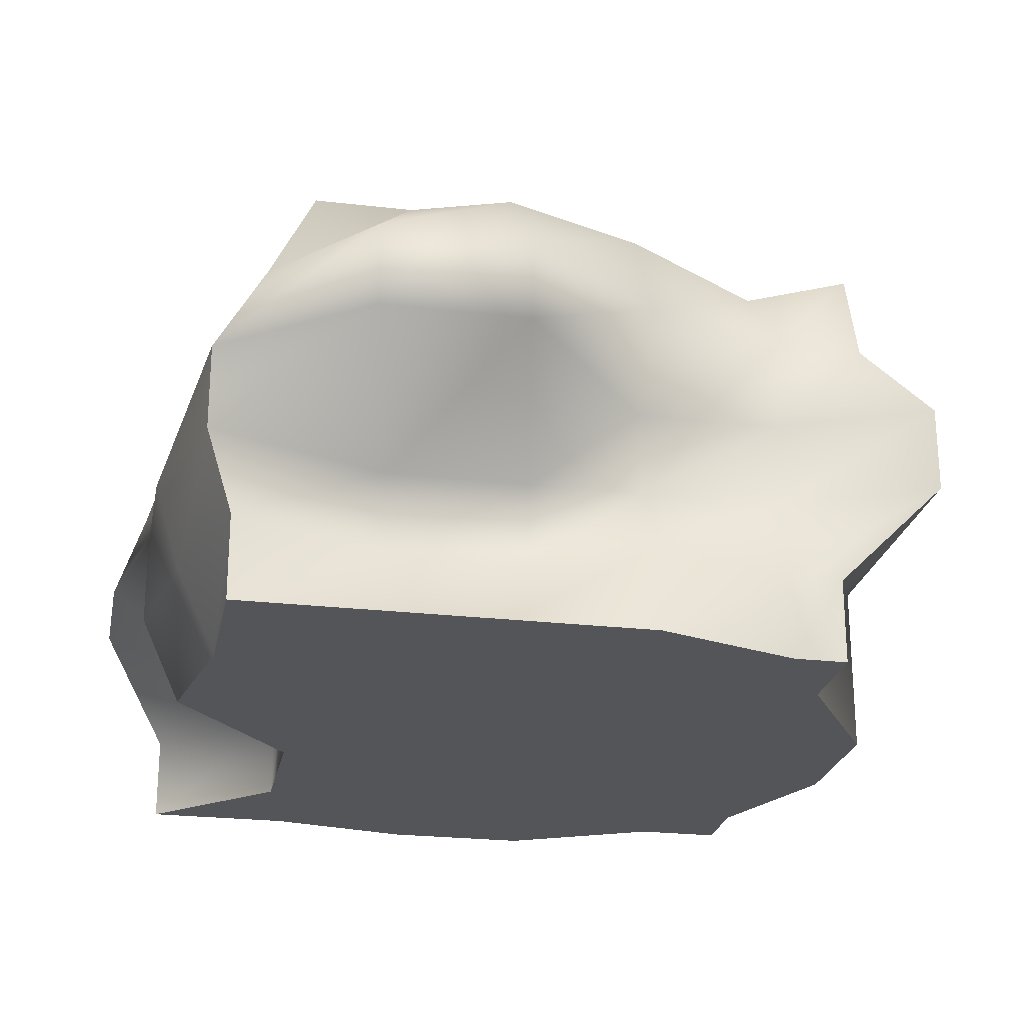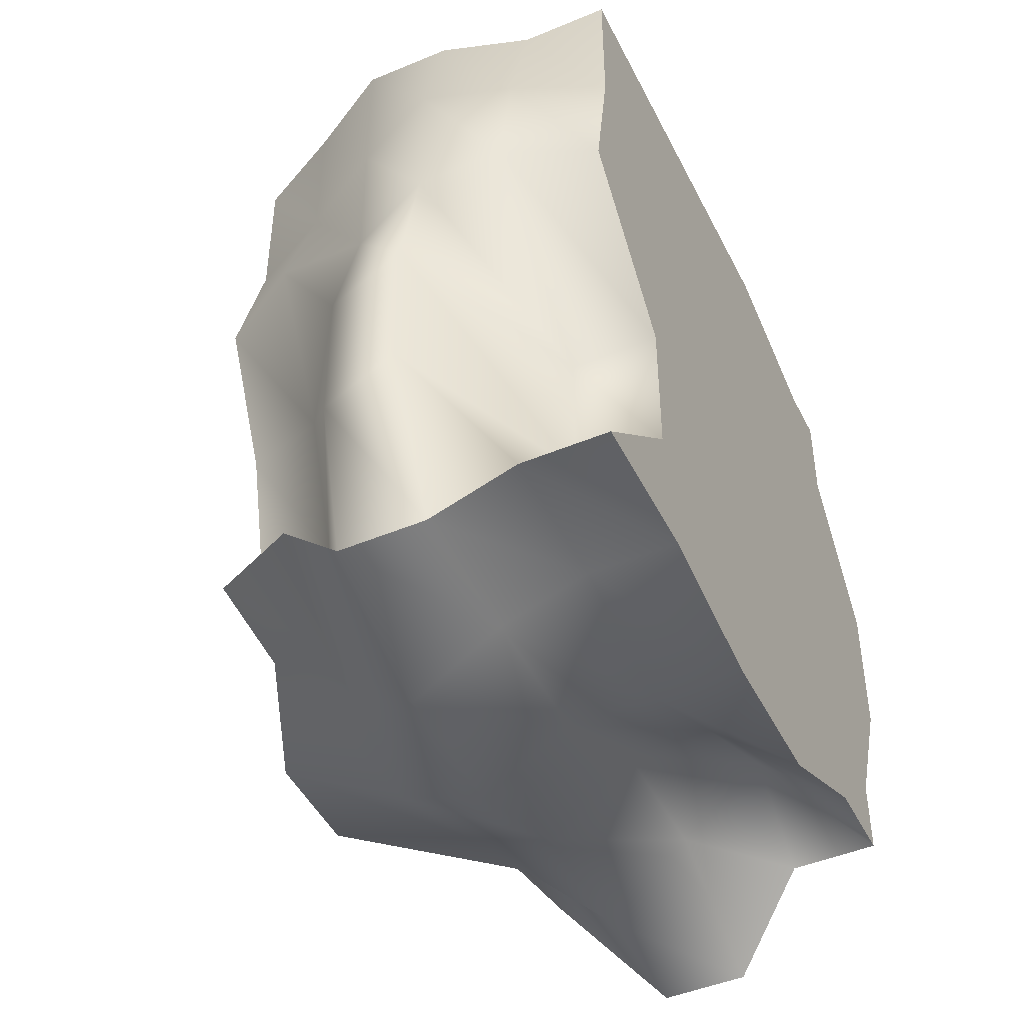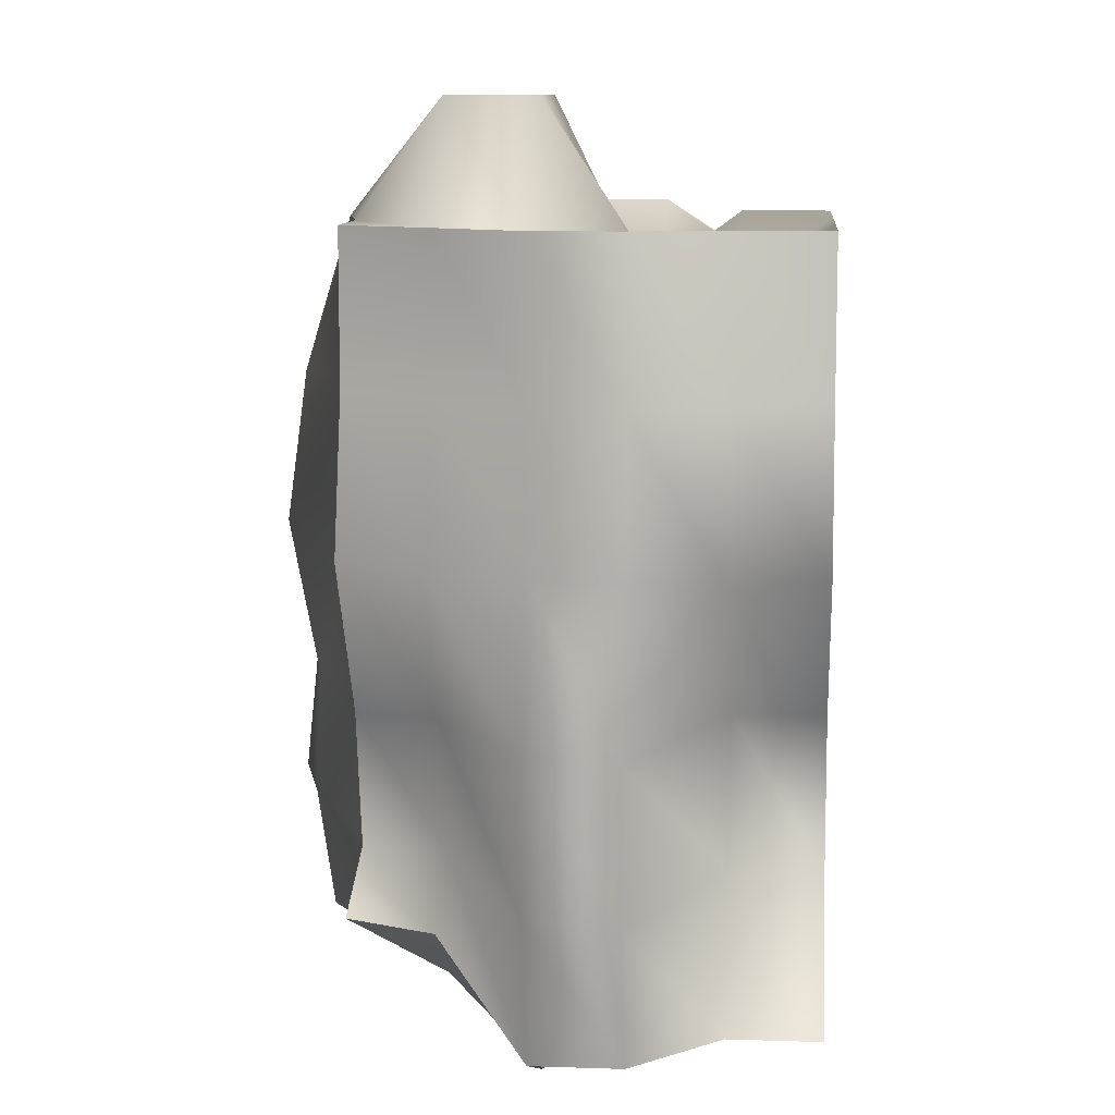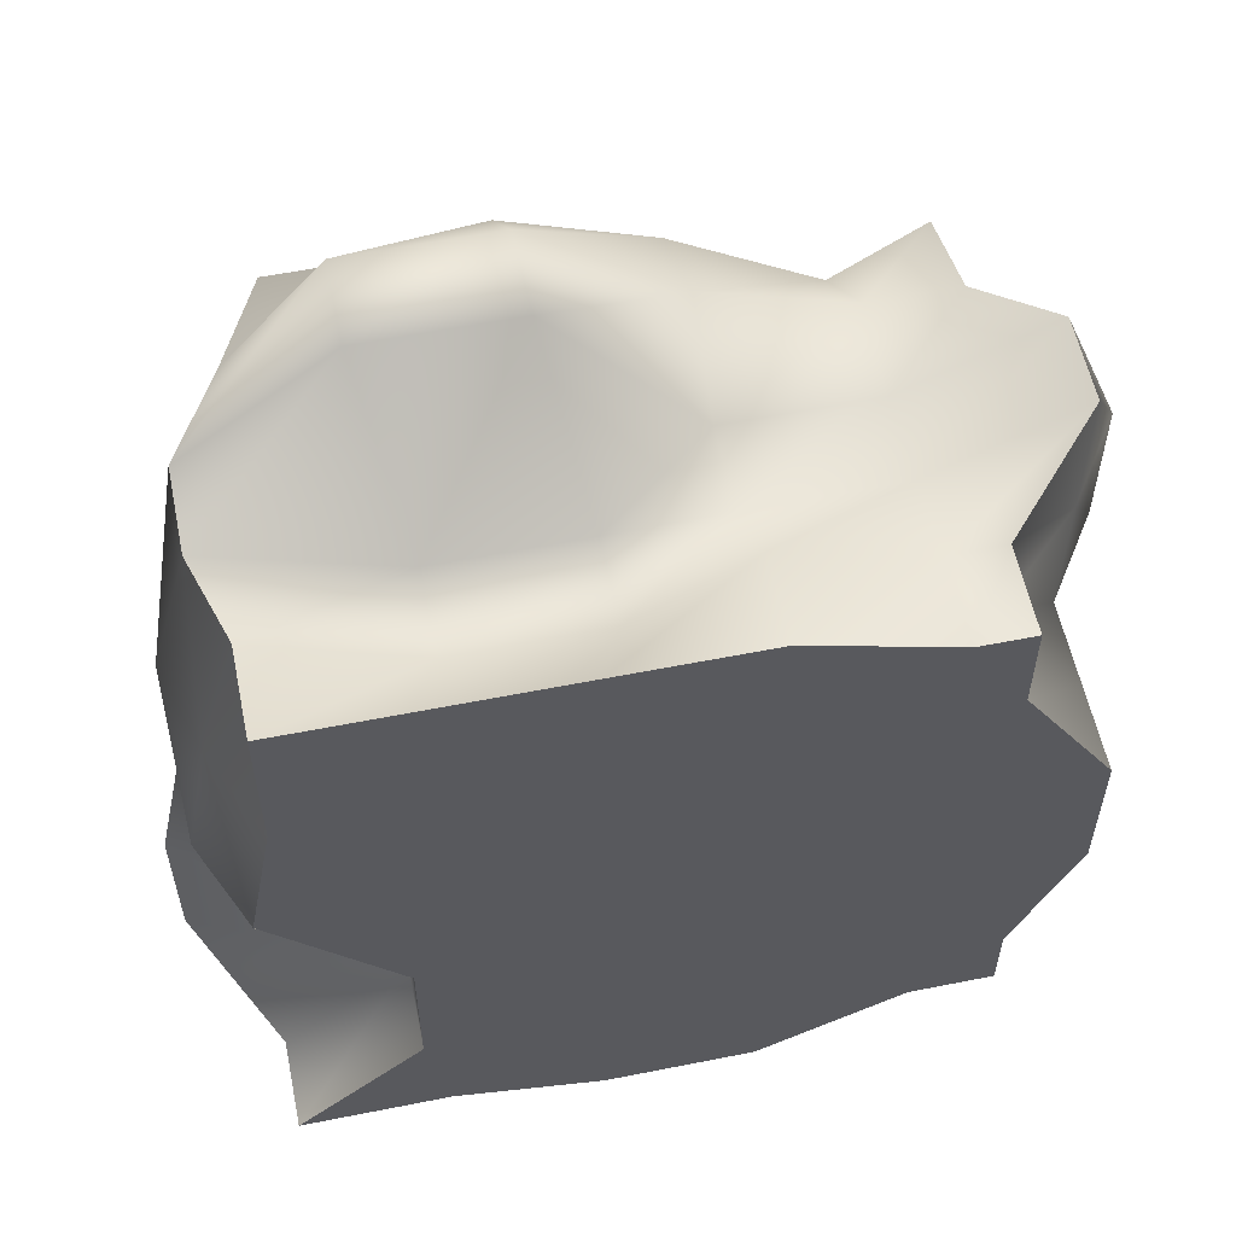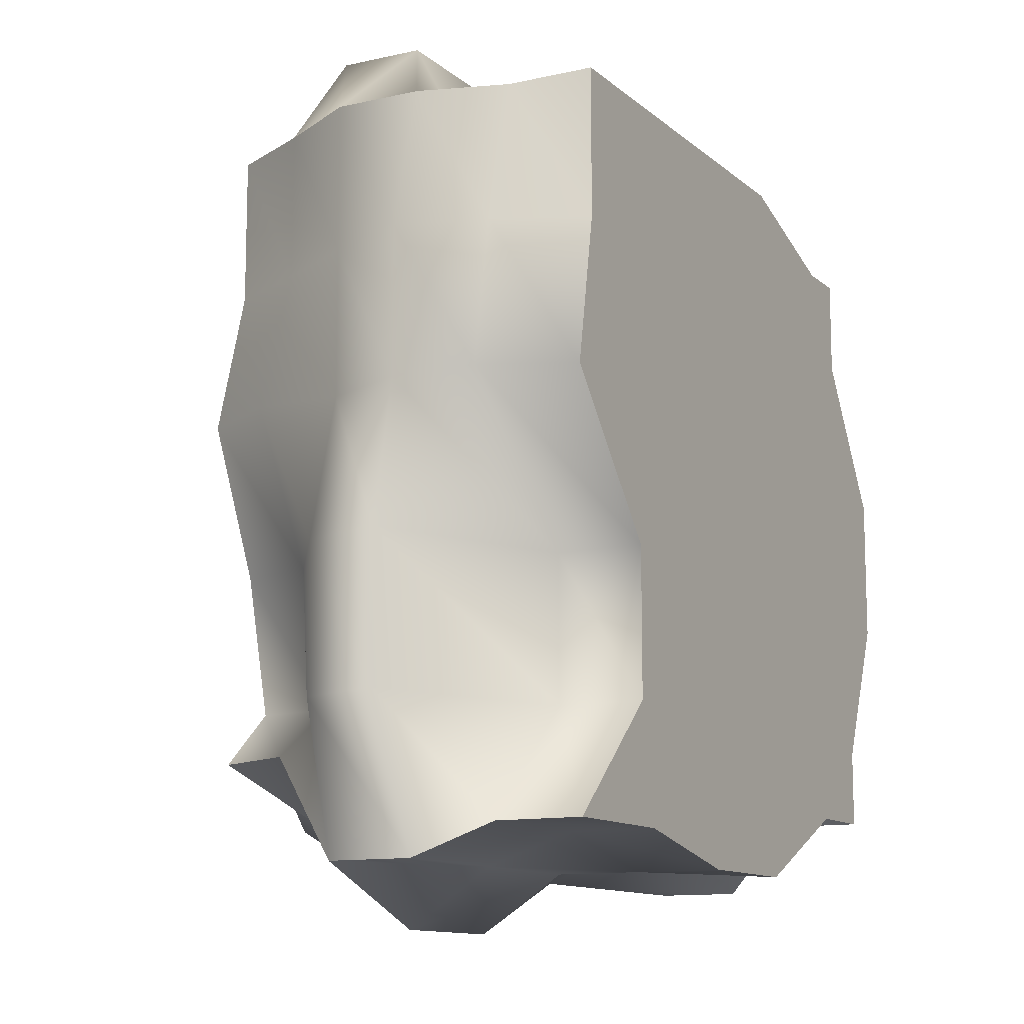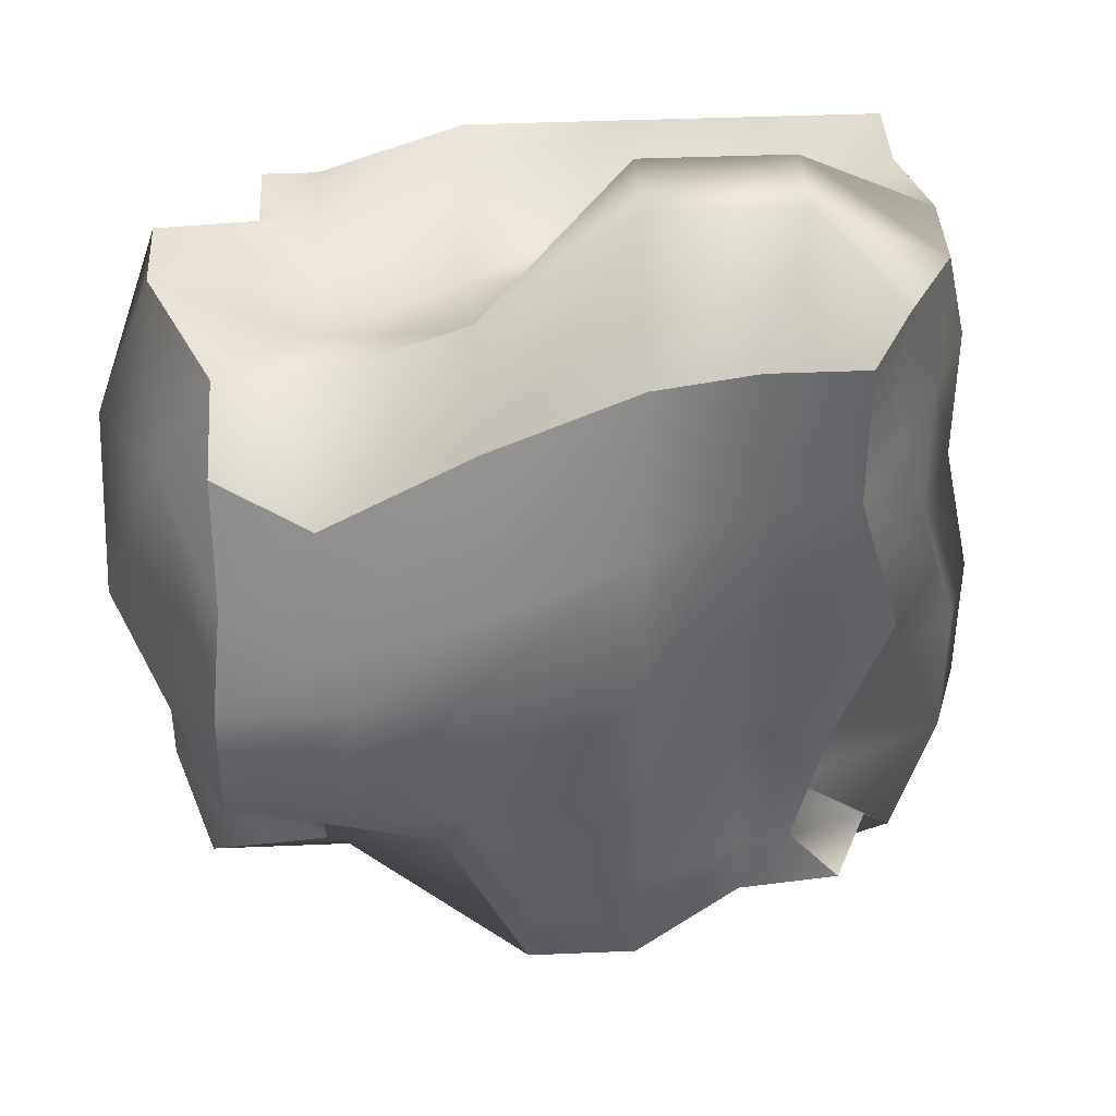
<metadata>
{"format":"obj","ext":"obj","renderer":"f3d","projection":"perspective","resolution":1024,"background":"white","views":[{"elev":-24.0,"azim":-11.0,"up":"+Y"},{"elev":-46.5,"azim":-64.5,"up":"+Z"},{"elev":9.8,"azim":-85.1,"up":"+Z"},{"elev":57.2,"azim":-11.7,"up":"+Z"},{"elev":-11.8,"azim":-61.6,"up":"+Z"},{"elev":39.5,"azim":177.0,"up":"+Z"}]}
</metadata>
<code>
g default
v -3.022 0.169 3.259
v -1.955 0.169 3.259
v -0.6518 0.169 3.259
v 0.6518 0.169 3.259
v 1.955 0.169 2.815
v 2.442 0.169 2.815
v -3.022 0.9431 3.259
v -1.663 0.9431 2.637
v -0.3592 0.9431 2.637
v 0.6518 0.9431 3.259
v 1.955 0.9431 2.815
v 2.442 0.9431 2.815
v -3.259 1.717 3.259
v -1.663 1.717 2.637
v -0.3592 1.717 2.637
v 0.6518 1.717 2.655
v 1.955 1.717 2.655
v 3.259 1.717 3.259
v -3.259 2.492 3.259
v -1.955 2.492 4.262
v -0.6518 2.492 4.262
v 0.6518 2.492 2.655
v 1.955 2.492 2.655
v 3.259 2.492 3.259
v -2.813 3.266 3.259
v -1.955 3.266 4.262
v -0.6518 3.266 4.262
v 0.6518 3.266 3.259
v 1.955 3.266 2.805
v 2.751 3.266 2.805
v -2.417 4.04 3.259
v -1.559 4.04 3.259
v -0.6518 4.229 3.259
v 0.6518 4.253 2.716
v 1.955 4.196 1.96
v 2.751 4.172 2.503
v -2.417 4.04 1.955
v -1.559 4.04 1.955
v -0.5922 4.637 1.941
v 0.7113 4.683 1.398
v 1.955 4.476 0.8299
v 2.751 4.43 1.373
v -2.791 4.04 0.6518
v -1.488 4.04 0.6518
v -0.5922 4.814 0.6374
v 0.8973 4.836 0.6374
v 1.738 4.608 0.3711
v 2.856 4.586 0.3711
v -2.33 3.968 -0.6518
v -1.488 3.968 -0.6518
v -0.6518 4.556 -0.6518
v 0.8378 4.812 -0.6518
v 1.738 4.876 -0.6518
v 2.856 4.621 -0.6518
v -2.044 3.968 -1.85
v -1.61 3.968 -1.955
v -0.6518 4.59 -1.767
v 0.3105 4.845 -1.767
v 1.102 4.215 -1.501
v 2.078 3.959 -1.501
v -2.505 4.04 -2.333
v -1.61 4.04 -2.438
v -0.6518 4.439 -2.783
v 0.3105 4.439 -2.783
v 1.102 3.668 -1.972
v 2.078 3.668 -1.972
v -2.85 3.266 -2.333
v -1.955 3.266 -2.953
v -0.6518 3.266 -3.487
v 0.6518 3.266 -2.971
v 1.955 3.266 -2.426
v 2.59 3.266 -2.426
v -3.259 2.492 -3.259
v -1.955 2.492 -3.775
v -0.6518 2.492 -3.775
v 0.6518 2.492 -3.259
v 1.955 2.492 -3.259
v 3.259 2.492 -3.259
v -3.259 1.717 -3.259
v -1.955 1.717 -3.259
v -0.6518 1.717 -3.259
v 0.6518 1.717 -2.582
v 1.955 1.717 -2.582
v 3.259 1.717 -3.259
v -3.259 0.9431 -2.99
v -1.955 0.9431 -2.99
v -0.6518 0.9431 -3.259
v 0.6518 0.9431 -2.582
v 1.955 0.9431 -1.961
v 2.71 0.9431 -2.638
v -3.259 0.169 -2.99
v -1.955 0.169 -2.99
v -0.6518 0.169 -3.259
v 0.6518 0.169 -3.259
v 1.955 0.169 -2.638
v 2.71 0.169 -2.638
v -2.147 0.169 -1.955
v -1.955 0.169 -1.955
v -0.6518 0.169 -1.955
v 0.6518 0.169 -1.955
v 1.955 0.169 -1.955
v 2.71 0.169 -1.955
v -2.147 0.169 -0.6518
v -1.955 0.169 -0.6518
v -0.6518 0.169 -0.6518
v 0.6518 0.169 -0.6518
v 1.955 0.169 -0.6518
v 3.259 0.169 -0.6518
v -3.259 0.169 0.6518
v -1.955 0.169 0.6518
v -0.6518 0.169 0.6518
v 0.6518 0.169 0.6518
v 1.955 0.169 0.6518
v 3.259 0.169 0.6518
v -3.022 0.169 1.955
v -1.955 0.169 1.955
v -0.6518 0.169 1.955
v 0.6518 0.169 1.955
v 1.955 0.169 1.955
v 2.442 0.169 1.955
v 2.71 0.9431 -1.955
v 3.259 0.9431 -0.6518
v 3.259 0.9431 0.6518
v 2.442 0.9431 1.955
v 3.497 1.717 -1.955
v 3.497 1.717 -0.6518
v 3.259 1.717 0.6518
v 3.259 1.717 1.955
v 3.497 2.492 -1.955
v 3.497 2.492 -0.6518
v 3.781 2.492 0.6518
v 3.781 2.492 1.955
v 2.59 3.266 -1.955
v 3.259 3.266 -0.6518
v 3.781 3.266 0.6518
v 3.273 3.266 1.955
v -2.147 0.9431 -1.955
v -2.147 0.9431 -0.6518
v -3.614 0.9431 0.6518
v -3.378 0.9431 1.955
v -3.89 1.717 -1.955
v -3.89 1.717 -0.6518
v -3.614 1.717 0.6518
v -3.614 1.717 1.955
v -3.628 2.492 -1.955
v -3.628 2.492 -0.6518
v -3.259 2.492 0.6518
v -3.259 2.492 1.955
v -2.128 3.266 -1.85
v -2.536 3.266 -0.6518
v -3.259 3.266 0.6518
v -2.813 3.266 1.955
g pCube1
f 1 2 8 7
f 2 3 9 8
f 3 4 10 9
f 4 5 11 10
f 5 6 12 11
f 7 8 14 13
f 8 9 15 14
f 9 10 16 15
f 10 11 17 16
f 11 12 18 17
f 13 14 20 19
f 14 15 21 20
f 15 16 22 21
f 16 17 23 22
f 17 18 24 23
f 19 20 26 25
f 20 21 27 26
f 21 22 28 27
f 22 23 29 28
f 23 24 30 29
f 25 26 32 31
f 26 27 33 32
f 27 28 34 33
f 28 29 35 34
f 29 30 36 35
f 31 32 38 37
f 32 33 39 38
f 33 34 40 39
f 34 35 41 40
f 35 36 42 41
f 37 38 44 43
f 38 39 45 44
f 39 40 46 45
f 40 41 47 46
f 41 42 48 47
f 43 44 50 49
f 44 45 51 50
f 45 46 52 51
f 46 47 53 52
f 47 48 54 53
f 49 50 56 55
f 50 51 57 56
f 51 52 58 57
f 52 53 59 58
f 53 54 60 59
f 55 56 62 61
f 56 57 63 62
f 57 58 64 63
f 58 59 65 64
f 59 60 66 65
f 61 62 68 67
f 62 63 69 68
f 63 64 70 69
f 64 65 71 70
f 65 66 72 71
f 67 68 74 73
f 68 69 75 74
f 69 70 76 75
f 70 71 77 76
f 71 72 78 77
f 73 74 80 79
f 74 75 81 80
f 75 76 82 81
f 76 77 83 82
f 77 78 84 83
f 79 80 86 85
f 80 81 87 86
f 81 82 88 87
f 82 83 89 88
f 83 84 90 89
f 85 86 92 91
f 86 87 93 92
f 87 88 94 93
f 88 89 95 94
f 89 90 96 95
f 91 92 98 97
f 92 93 99 98
f 93 94 100 99
f 94 95 101 100
f 95 96 102 101
f 97 98 104 103
f 98 99 105 104
f 99 100 106 105
f 100 101 107 106
f 101 102 108 107
f 103 104 110 109
f 104 105 111 110
f 105 106 112 111
f 106 107 113 112
f 107 108 114 113
f 109 110 116 115
f 110 111 117 116
f 111 112 118 117
f 112 113 119 118
f 113 114 120 119
f 115 116 2 1
f 116 117 3 2
f 117 118 4 3
f 118 119 5 4
f 119 120 6 5
f 102 96 90 121
f 108 102 121 122
f 114 108 122 123
f 120 114 123 124
f 6 120 124 12
f 121 90 84 125
f 122 121 125 126
f 123 122 126 127
f 124 123 127 128
f 12 124 128 18
f 125 84 78 129
f 126 125 129 130
f 127 126 130 131
f 128 127 131 132
f 18 128 132 24
f 129 78 72 133
f 130 129 133 134
f 131 130 134 135
f 132 131 135 136
f 24 132 136 30
f 133 72 66 60
f 134 133 60 54
f 135 134 54 48
f 136 135 48 42
f 30 136 42 36
f 91 97 137 85
f 97 103 138 137
f 103 109 139 138
f 109 115 140 139
f 115 1 7 140
f 85 137 141 79
f 137 138 142 141
f 138 139 143 142
f 139 140 144 143
f 140 7 13 144
f 79 141 145 73
f 141 142 146 145
f 142 143 147 146
f 143 144 148 147
f 144 13 19 148
f 73 145 149 67
f 145 146 150 149
f 146 147 151 150
f 147 148 152 151
f 148 19 25 152
f 67 149 55 61
f 149 150 49 55
f 150 151 43 49
f 151 152 37 43
f 152 25 31 37

</code>
